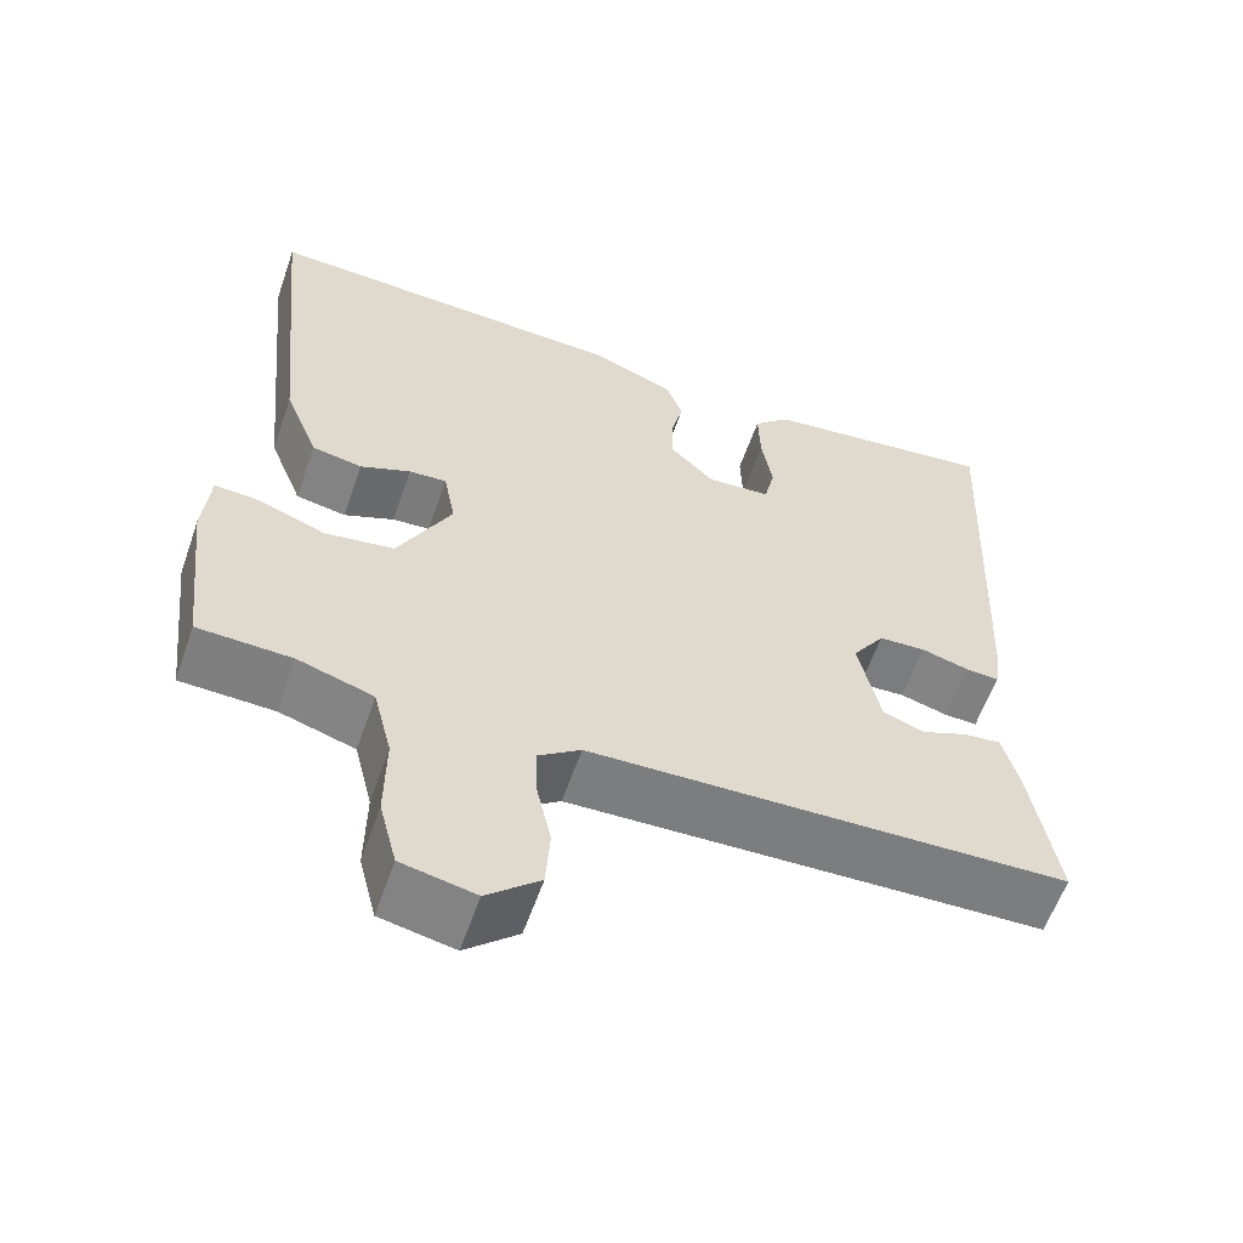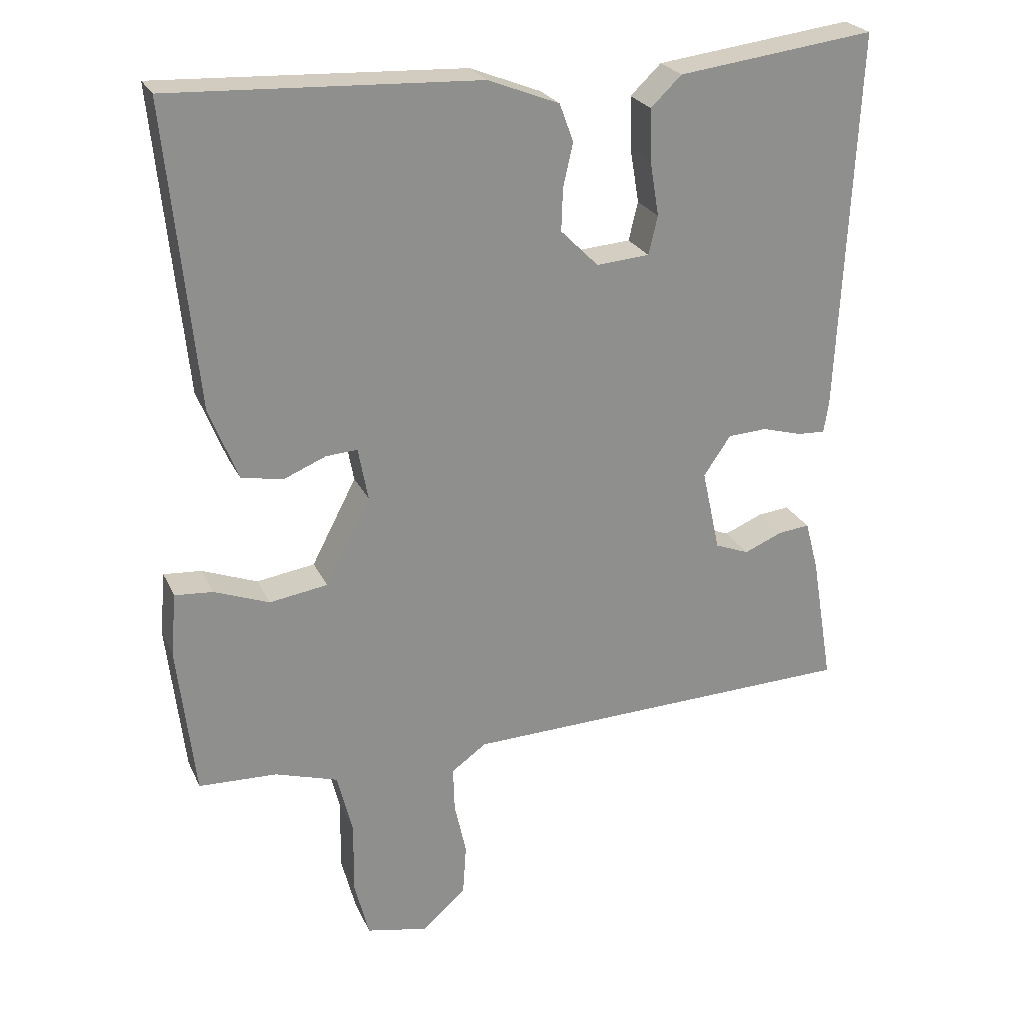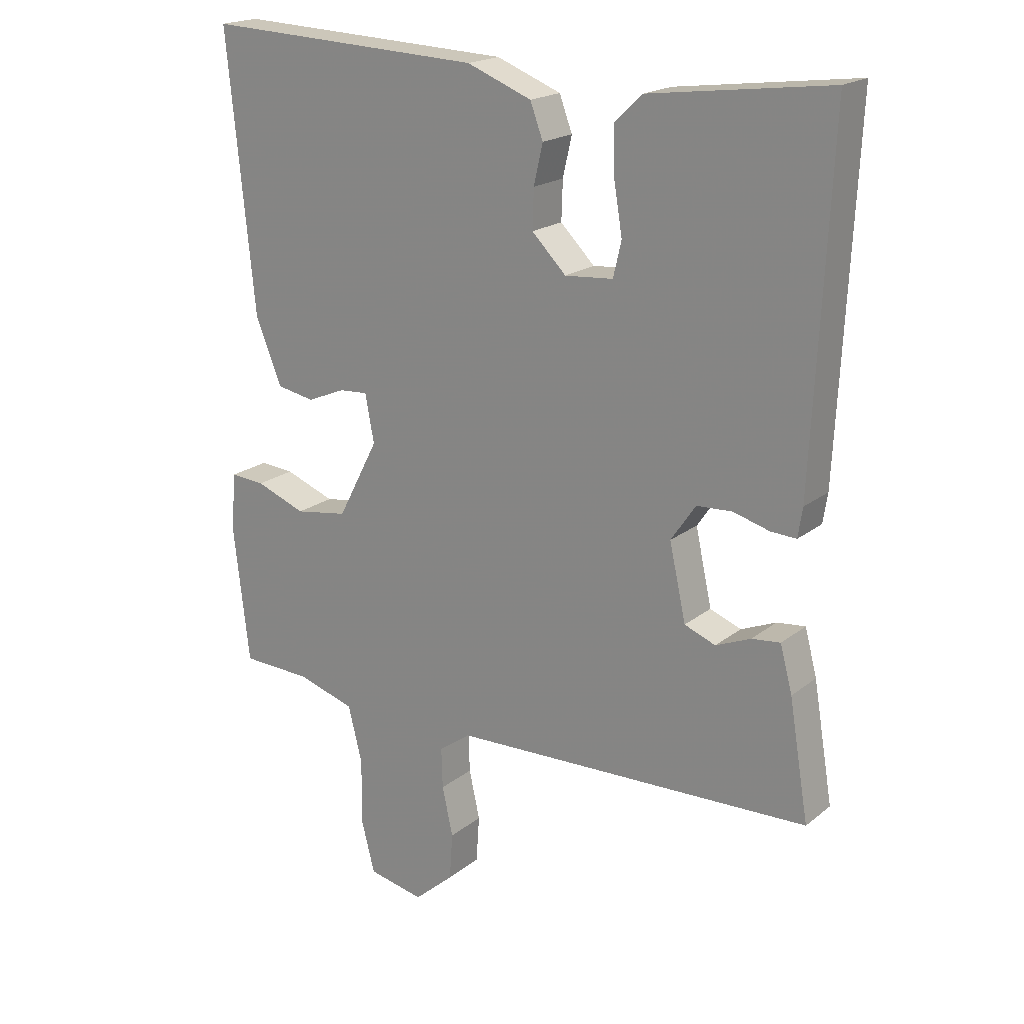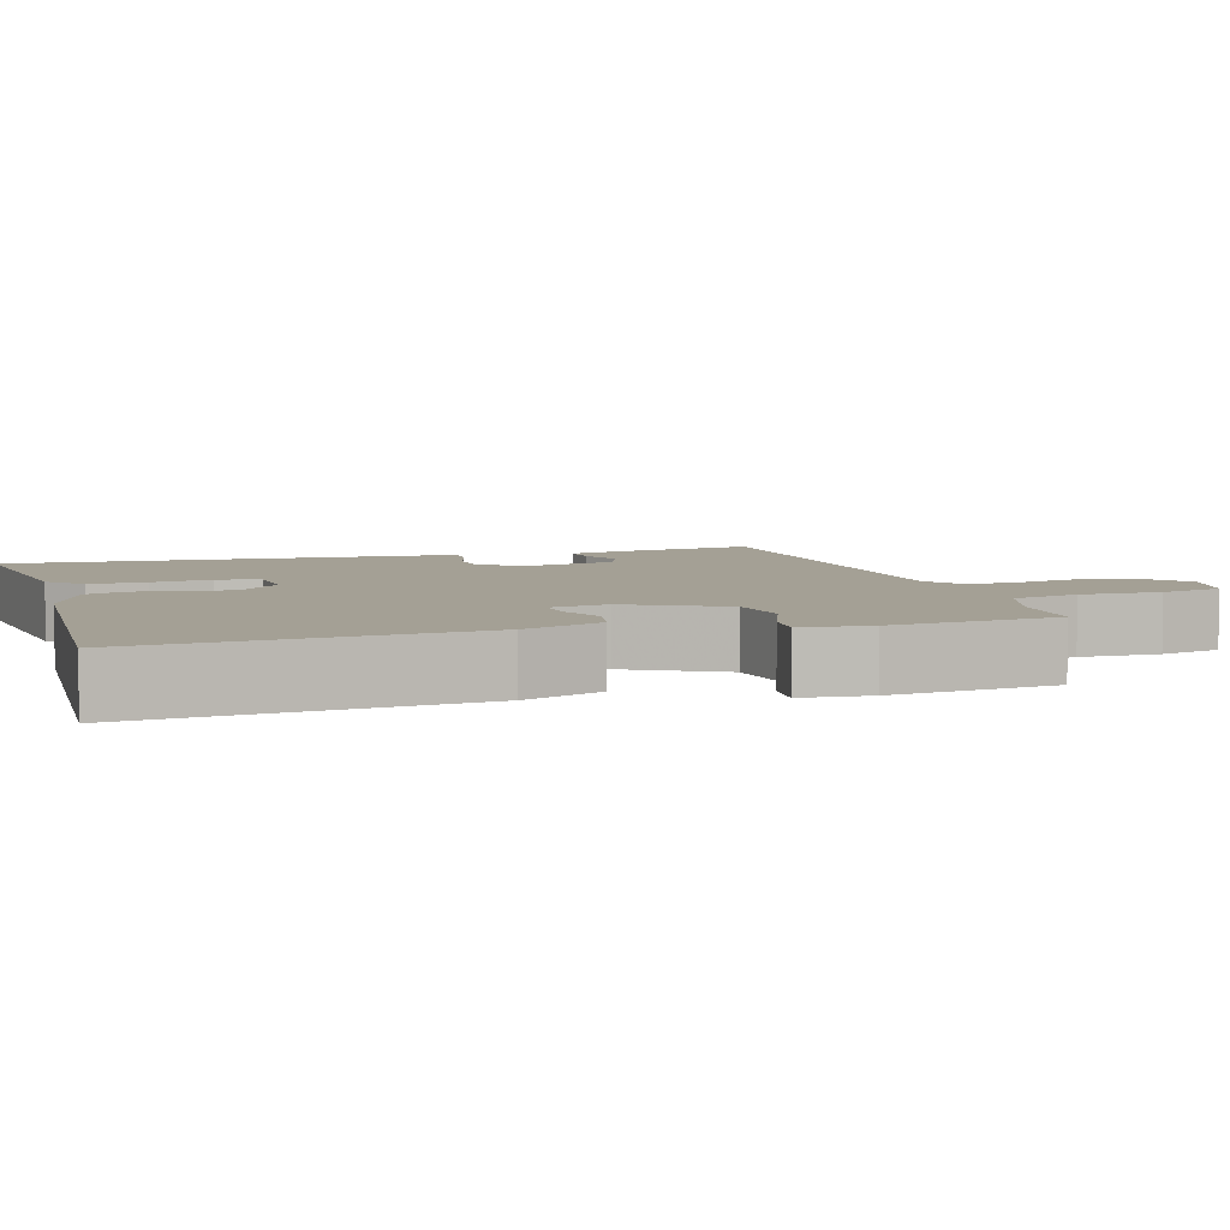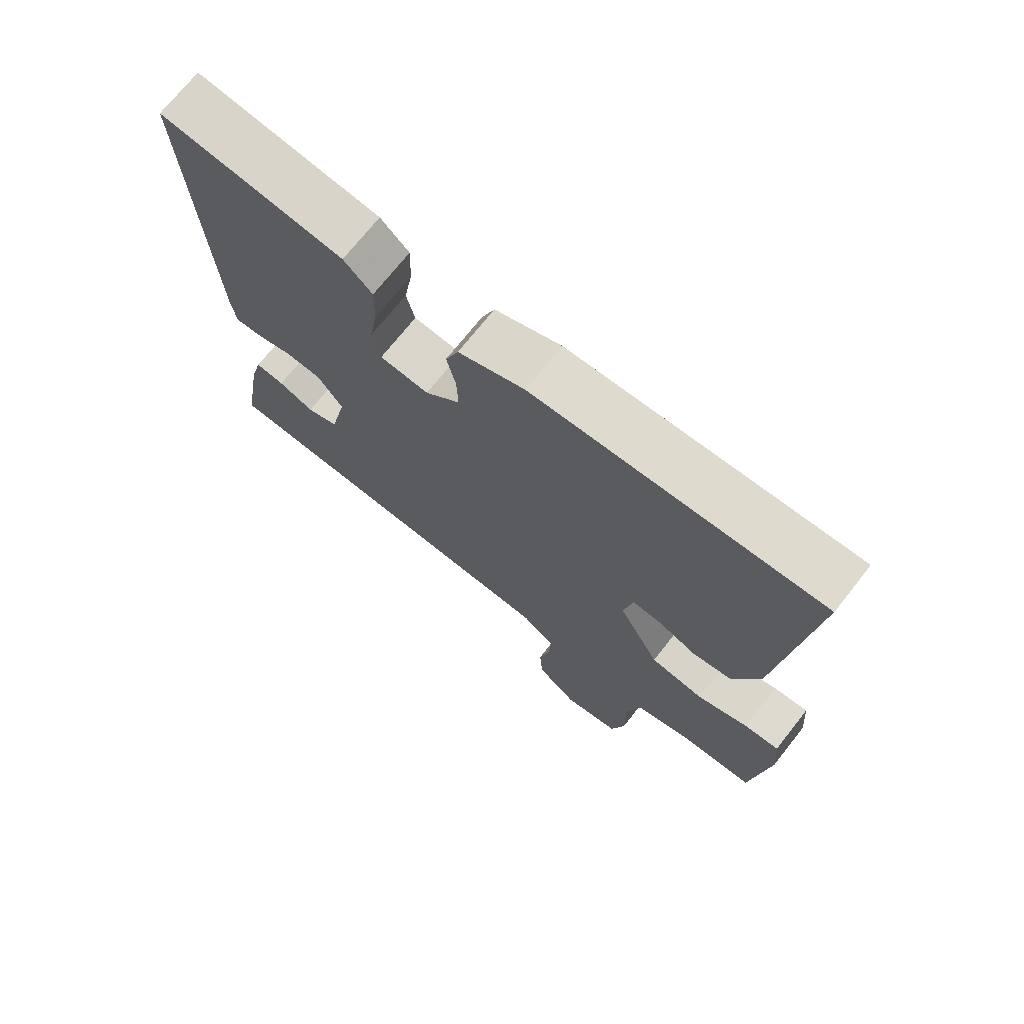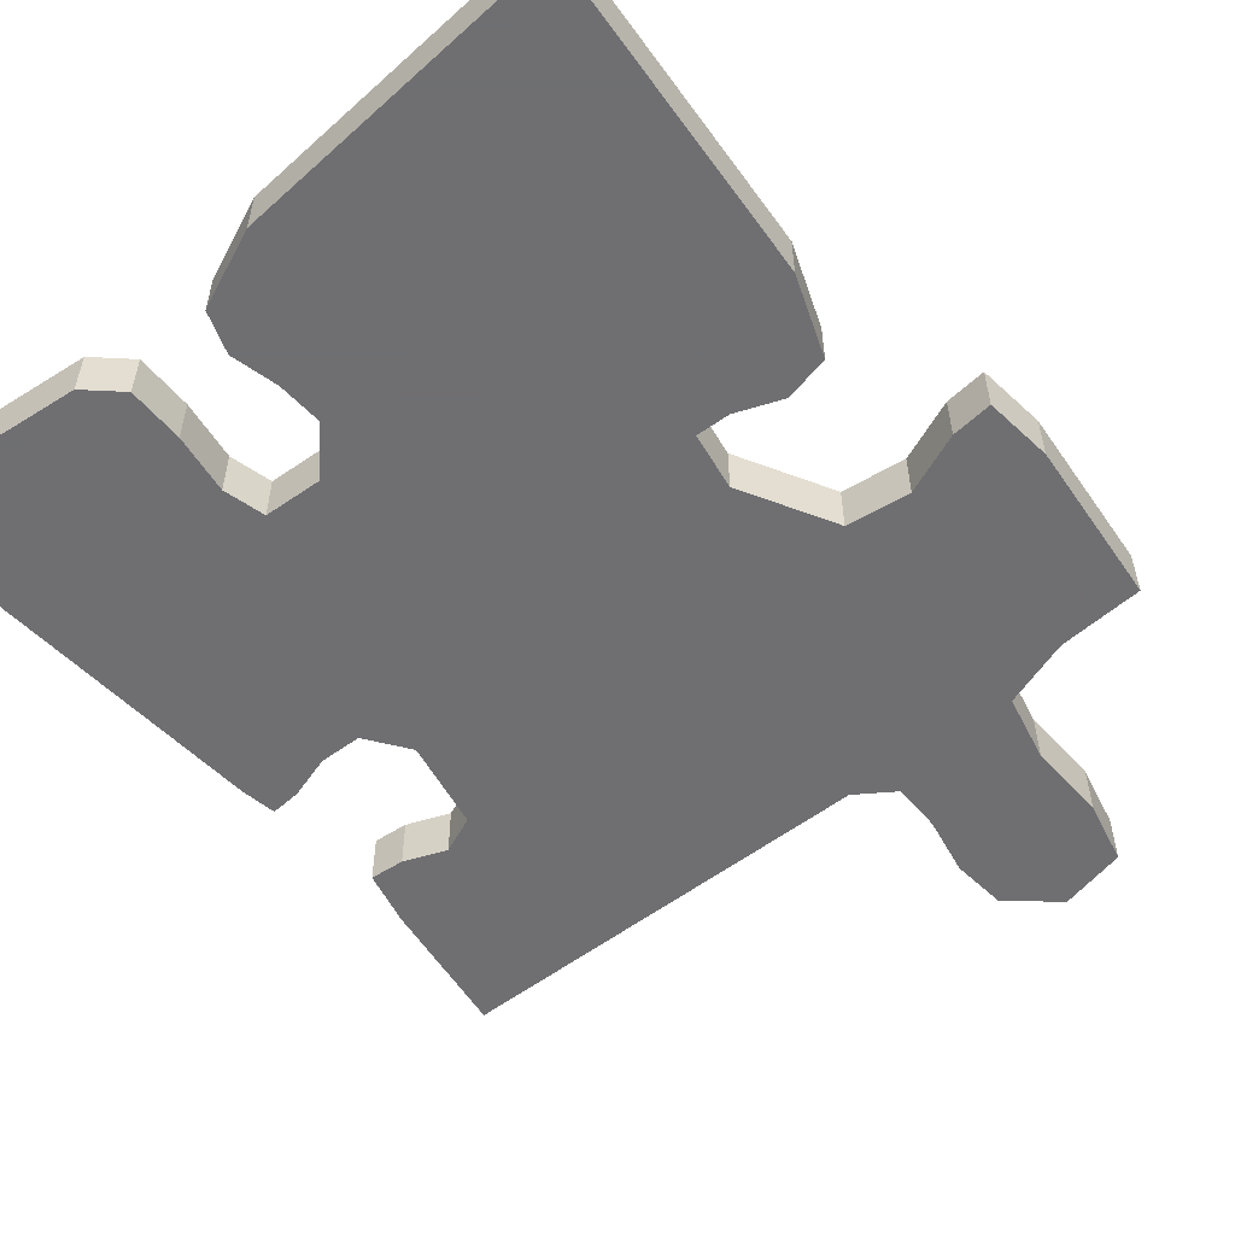
<metadata>
{"format":"obj","ext":"obj","renderer":"f3d","projection":"perspective","resolution":1024,"background":"white","views":[{"elev":-59.4,"azim":160.8,"up":"+Z"},{"elev":24.6,"azim":159.8,"up":"+Z"},{"elev":19.5,"azim":-144.9,"up":"+Z"},{"elev":5.7,"azim":73.3,"up":"+Y"},{"elev":72.2,"azim":38.4,"up":"+Z"},{"elev":-54.7,"azim":40.7,"up":"+Y"}]}
</metadata>
<code>
v -0.5 0.07 -0.5
v -0.469 0.07 -0.315
v -0.45 0.07 -0.243
v -0.405 0.07 -0.248
v -0.35 0.07 -0.271
v -0.301 0.07 -0.252
v -0.275 0.07 -0.134
v -0.314 0.07 -0.077
v -0.37 0.07 -0.074
v -0.427 0.07 -0.09
v -0.467 0.07 -0.092
v -0.474 0.07 -0.046
v -0.5 0.07 0.5
v -0.218 0.07 0.464
v -0.174 0.07 0.422
v -0.176 0.07 0.348
v -0.189 0.07 0.27
v -0.176 0.07 0.215
v -0.1 0.07 0.209
v -0.046 0.07 0.263
v -0.048 0.07 0.324
v -0.062 0.07 0.386
v -0.042 0.07 0.44
v 0.06 0.07 0.48
v 0.5 0.07 0.5
v 0.457 0.07 0.07
v 0.416 0.07 -0.033
v 0.356 0.07 -0.044
v 0.296 0.07 -0.019
v 0.251 0.07 -0.016
v 0.237 0.07 -0.091
v 0.301 0.07 -0.214
v 0.384 0.07 -0.227
v 0.463 0.07 -0.197
v 0.517 0.07 -0.193
v 0.525 0.07 -0.283
v 0.5 0.07 -0.5
v 0.388 0.07 -0.504
v 0.298 0.07 -0.532
v 0.276 0.07 -0.62
v 0.277 0.07 -0.725
v 0.256 0.07 -0.807
v 0.168 0.07 -0.825
v 0.105 0.07 -0.77
v 0.1 0.07 -0.696
v 0.117 0.07 -0.619
v 0.119 0.07 -0.555
v 0.069 0.07 -0.519
v -0.5 0 -0.5
v -0.469 0 -0.315
v -0.45 0 -0.243
v -0.405 0 -0.248
v -0.35 0 -0.271
v -0.301 0 -0.252
v -0.275 0 -0.134
v -0.314 0 -0.077
v -0.37 0 -0.074
v -0.427 0 -0.09
v -0.467 0 -0.092
v -0.474 0 -0.046
v -0.5 0 0.5
v -0.218 0 0.464
v -0.174 0 0.422
v -0.176 0 0.348
v -0.189 0 0.27
v -0.176 0 0.215
v -0.1 0 0.209
v -0.046 0 0.263
v -0.048 0 0.324
v -0.062 0 0.386
v -0.042 0 0.44
v 0.06 0 0.48
v 0.5 0 0.5
v 0.457 0 0.07
v 0.416 0 -0.033
v 0.356 0 -0.044
v 0.296 0 -0.019
v 0.251 0 -0.016
v 0.237 0 -0.091
v 0.301 0 -0.214
v 0.384 0 -0.227
v 0.463 0 -0.197
v 0.517 0 -0.193
v 0.525 0 -0.283
v 0.5 0 -0.5
v 0.388 0 -0.504
v 0.298 0 -0.532
v 0.276 0 -0.62
v 0.277 0 -0.725
v 0.256 0 -0.807
v 0.168 0 -0.825
v 0.105 0 -0.77
v 0.1 0 -0.696
v 0.117 0 -0.619
v 0.119 0 -0.555
v 0.069 0 -0.519
f 44 45 46
f 43 44 46
f 42 43 46
f 41 42 46
f 40 41 46
f 39 40 46 47
f 38 39 47 48
f 36 37 38
f 35 36 38
f 34 35 38
f 33 34 38
f 48 1 2
f 38 48 2
f 33 38 2
f 32 33 2
f 27 28 29
f 26 27 29
f 25 26 29
f 24 25 29
f 23 24 29
f 22 23 29
f 21 22 29
f 20 21 29 30
f 19 20 30 31
f 15 16 17
f 14 15 17
f 13 14 17
f 12 13 17
f 11 12 17
f 10 11 17
f 9 10 17
f 8 9 17 18
f 19 31 32
f 18 19 32
f 8 18 32
f 7 8 32
f 3 4 5
f 2 3 5
f 32 2 5
f 6 7 32
f 5 6 32
f 94 93 92
f 94 92 91
f 94 91 90
f 94 90 89
f 94 89 88
f 95 94 88 87
f 96 95 87 86
f 86 85 84
f 86 84 83
f 86 83 82
f 86 82 81
f 50 49 96
f 50 96 86
f 50 86 81
f 50 81 80
f 77 76 75
f 77 75 74
f 77 74 73
f 77 73 72
f 77 72 71
f 77 71 70
f 77 70 69
f 78 77 69 68
f 79 78 68 67
f 65 64 63
f 65 63 62
f 65 62 61
f 65 61 60
f 65 60 59
f 65 59 58
f 65 58 57
f 66 65 57 56
f 80 79 67
f 80 67 66
f 80 66 56
f 80 56 55
f 53 52 51
f 53 51 50
f 53 50 80
f 80 55 54
f 80 54 53
f 1 49 50 2
f 2 50 51 3
f 3 51 52 4
f 4 52 53 5
f 5 53 54 6
f 6 54 55 7
f 7 55 56 8
f 8 56 57 9
f 9 57 58 10
f 10 58 59 11
f 11 59 60 12
f 12 60 61 13
f 13 61 62 14
f 14 62 63 15
f 15 63 64 16
f 16 64 65 17
f 17 65 66 18
f 18 66 67 19
f 19 67 68 20
f 20 68 69 21
f 21 69 70 22
f 22 70 71 23
f 23 71 72 24
f 24 72 73 25
f 25 73 74 26
f 26 74 75 27
f 27 75 76 28
f 28 76 77 29
f 29 77 78 30
f 30 78 79 31
f 31 79 80 32
f 32 80 81 33
f 33 81 82 34
f 34 82 83 35
f 35 83 84 36
f 36 84 85 37
f 37 85 86 38
f 38 86 87 39
f 39 87 88 40
f 40 88 89 41
f 41 89 90 42
f 42 90 91 43
f 43 91 92 44
f 44 92 93 45
f 45 93 94 46
f 46 94 95 47
f 47 95 96 48
f 48 96 49 1

</code>
